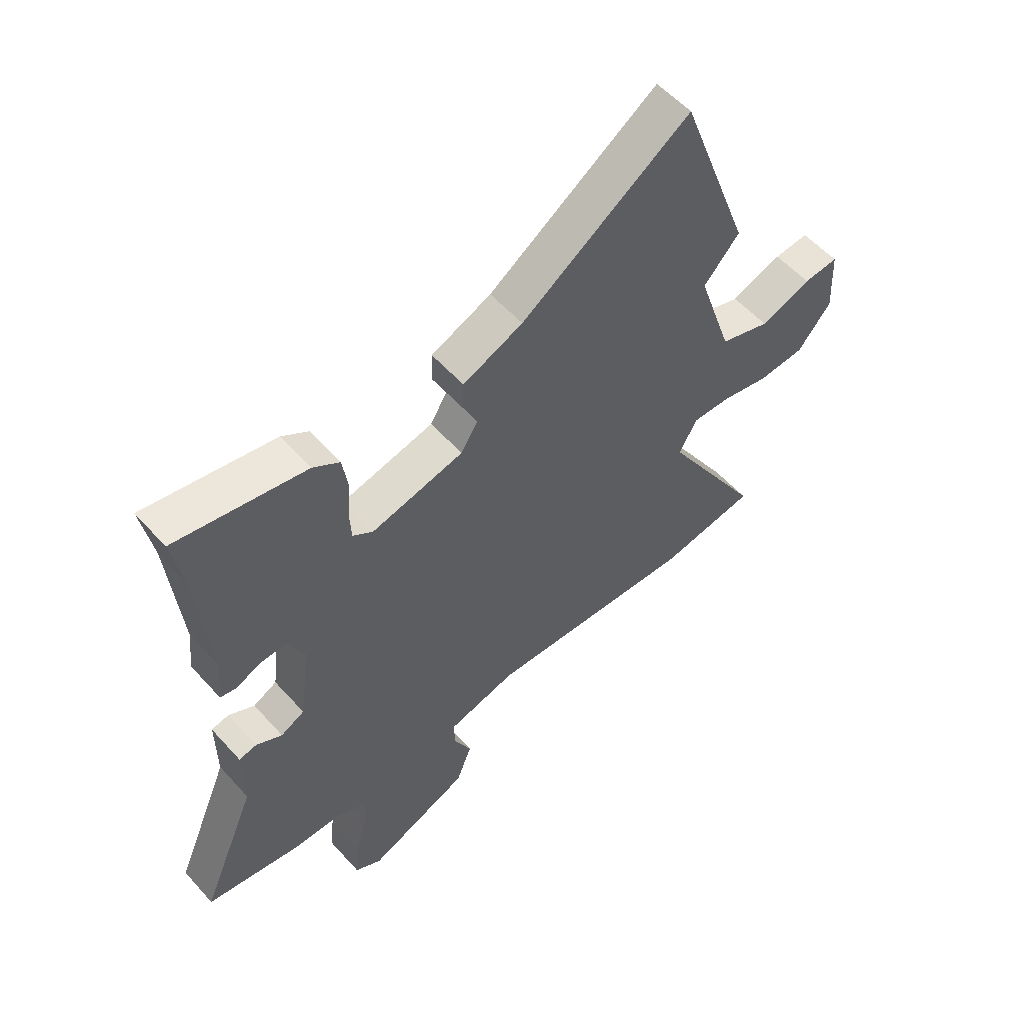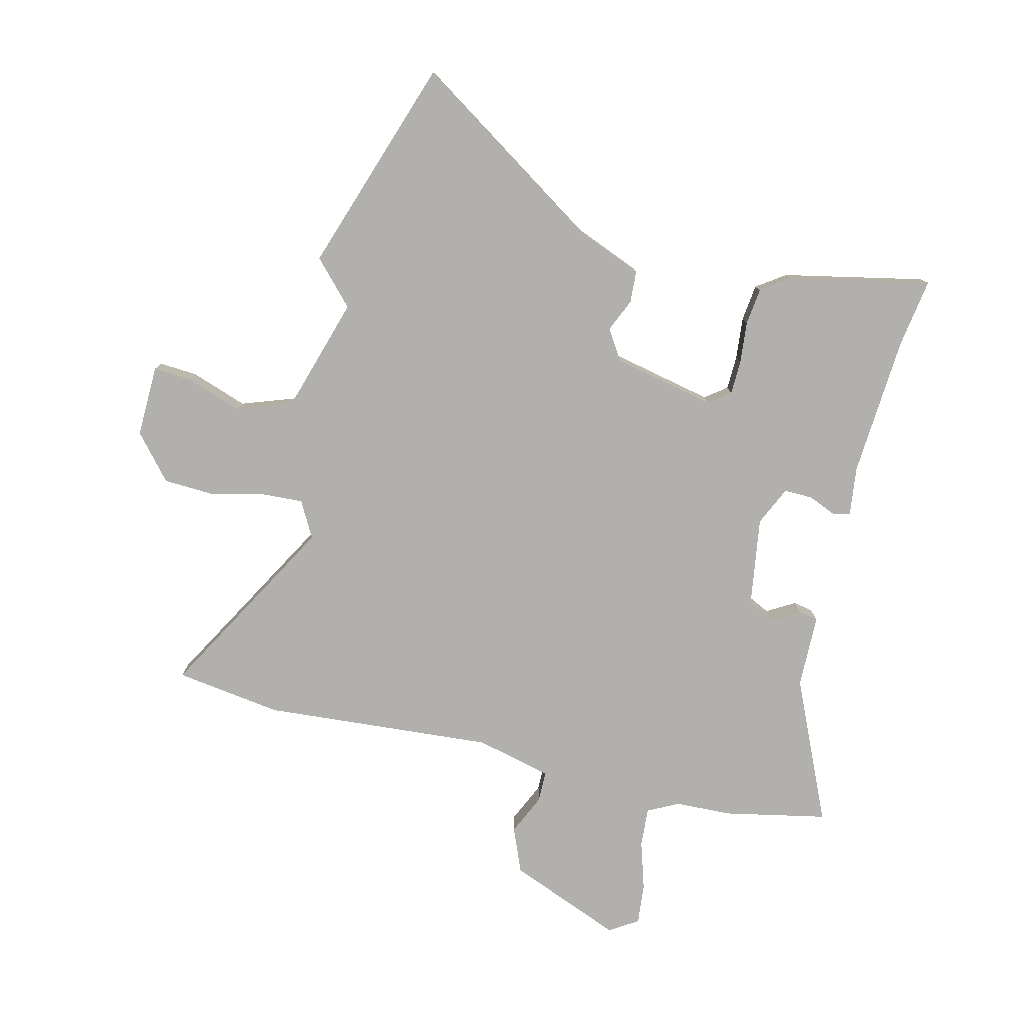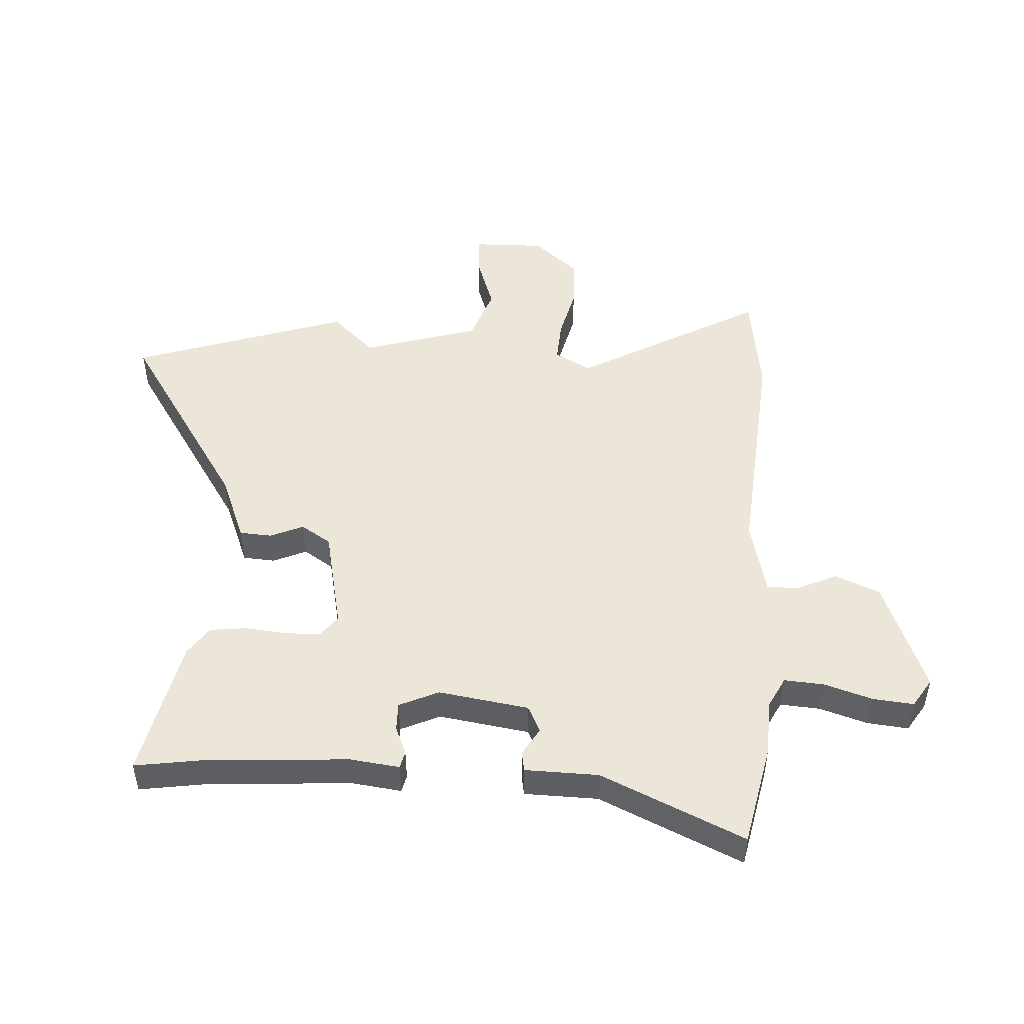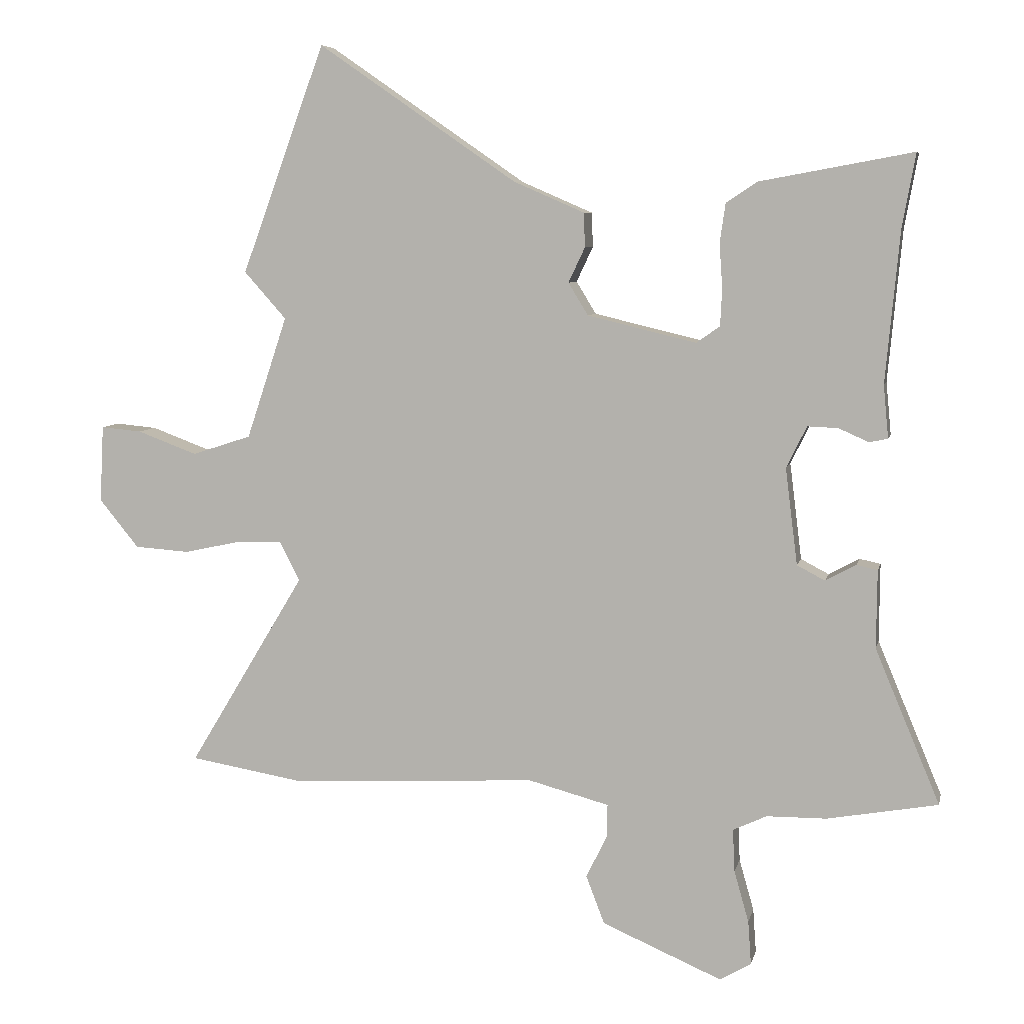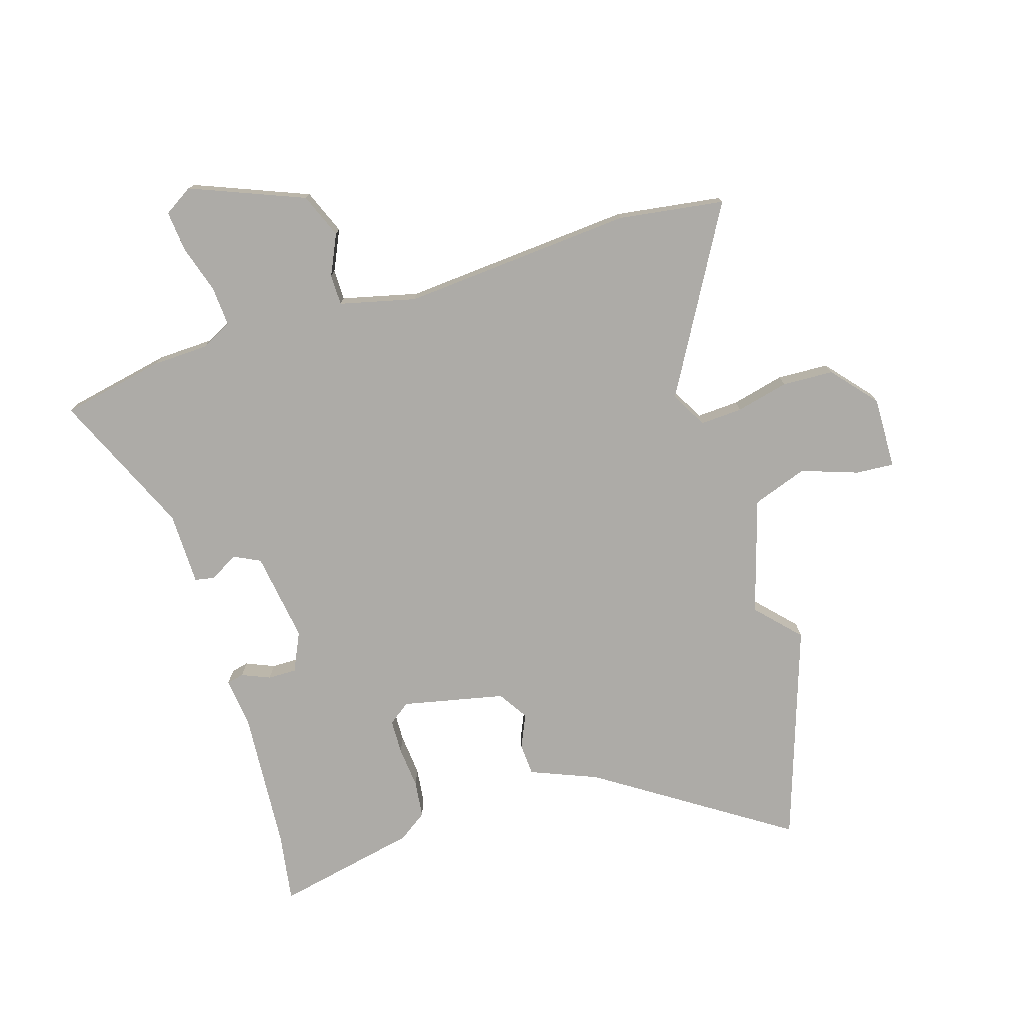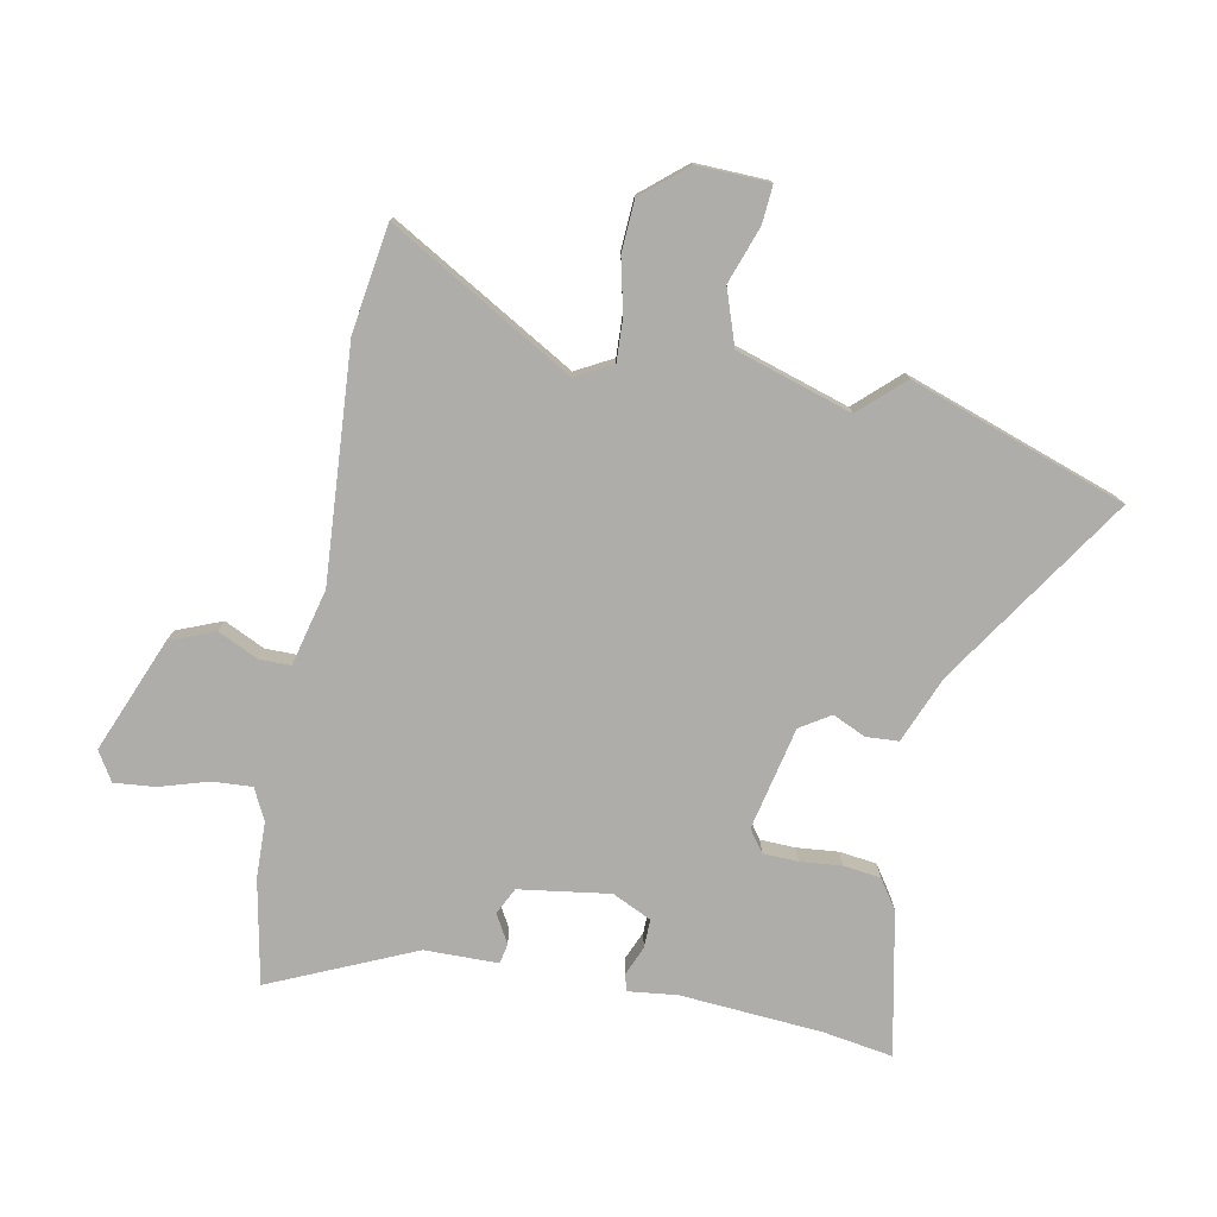
<metadata>
{"format":"obj","ext":"obj","renderer":"f3d","projection":"perspective","resolution":1024,"background":"white","views":[{"elev":55.7,"azim":138.9,"up":"+Z"},{"elev":-78.8,"azim":-12.2,"up":"+Y"},{"elev":49.0,"azim":95.0,"up":"+Y"},{"elev":6.9,"azim":12.1,"up":"+Z"},{"elev":-76.4,"azim":-161.4,"up":"+Y"},{"elev":-77.3,"azim":-99.9,"up":"+Y"}]}
</metadata>
<code>
v -0.562 0.07 0.33
v -0.431 0.07 0.688
v -0.119 0.07 0.473
v -0.008 0.07 0.425
v -0.006 0.07 0.371
v -0.032 0.07 0.316
v -0.001 0.07 0.265
v 0.17 0.07 0.224
v 0.207 0.07 0.25
v 0.21 0.07 0.308
v 0.205 0.07 0.378
v 0.214 0.07 0.44
v 0.263 0.07 0.472
v 0.503 0.07 0.516
v 0.482 0.07 0.4
v 0.46 0.07 0.163
v 0.468 0.07 0.08
v 0.439 0.07 0.074
v 0.392 0.07 0.095
v 0.344 0.07 0.097
v 0.312 0.07 0.032
v 0.331 0.07 -0.12
v 0.375 0.07 -0.143
v 0.423 0.07 -0.117
v 0.456 0.07 -0.124
v 0.455 0.07 -0.247
v 0.557 0.07 -0.49
v 0.383 0.07 -0.521
v 0.289 0.07 -0.522
v 0.236 0.07 -0.547
v 0.239 0.07 -0.614
v 0.262 0.07 -0.695
v 0.267 0.07 -0.764
v 0.218 0.07 -0.793
v 0.029 0.07 -0.712
v 0 0.07 -0.636
v 0.033 0.07 -0.569
v 0.034 0.07 -0.517
v -0.093 0.07 -0.483
v -0.482 0.07 -0.503
v -0.66 0.07 -0.473
v -0.477 0.07 -0.169
v -0.509 0.07 -0.107
v -0.58 0.07 -0.109
v -0.669 0.07 -0.128
v -0.755 0.07 -0.122
v -0.817 0.07 -0.046
v -0.811 0.07 0.075
v -0.747 0.07 0.069
v -0.653 0.07 0.034
v -0.56 0.07 0.064
v -0.496 0.07 0.256
v -0.562 0 0.33
v -0.431 0 0.688
v -0.119 0 0.473
v -0.008 0 0.425
v -0.006 0 0.371
v -0.032 0 0.316
v -0.001 0 0.265
v 0.17 0 0.224
v 0.207 0 0.25
v 0.21 0 0.308
v 0.205 0 0.378
v 0.214 0 0.44
v 0.263 0 0.472
v 0.503 0 0.516
v 0.482 0 0.4
v 0.46 0 0.163
v 0.468 0 0.08
v 0.439 0 0.074
v 0.392 0 0.095
v 0.344 0 0.097
v 0.312 0 0.032
v 0.331 0 -0.12
v 0.375 0 -0.143
v 0.423 0 -0.117
v 0.456 0 -0.124
v 0.455 0 -0.247
v 0.557 0 -0.49
v 0.383 0 -0.521
v 0.289 0 -0.522
v 0.236 0 -0.547
v 0.239 0 -0.614
v 0.262 0 -0.695
v 0.267 0 -0.764
v 0.218 0 -0.793
v 0.029 0 -0.712
v 0 0 -0.636
v 0.033 0 -0.569
v 0.034 0 -0.517
v -0.093 0 -0.483
v -0.482 0 -0.503
v -0.66 0 -0.473
v -0.477 0 -0.169
v -0.509 0 -0.107
v -0.58 0 -0.109
v -0.669 0 -0.128
v -0.755 0 -0.122
v -0.817 0 -0.046
v -0.811 0 0.075
v -0.747 0 0.069
v -0.653 0 0.034
v -0.56 0 0.064
v -0.496 0 0.256
f 47 48 49 50
f 47 50 51
f 44 45 46 47
f 43 44 47 51
f 42 43 51 52
f 39 40 41 42
f 38 39 42 52
f 34 35 36 37
f 34 37 38
f 31 32 33 34
f 30 31 34 38
f 29 30 38 52
f 26 27 28 29
f 23 24 25 26
f 22 23 26 29
f 21 22 29 52
f 16 17 18 19
f 15 16 19 20
f 10 11 12 13
f 9 10 13 14
f 3 4 5 6
f 1 2 3 6
f 1 6 7
f 52 1 7 8
f 20 21 52 8
f 9 14 15 20
f 8 9 20
f 102 101 100 99
f 103 102 99
f 99 98 97 96
f 103 99 96 95
f 104 103 95 94
f 94 93 92 91
f 104 94 91 90
f 89 88 87 86
f 90 89 86
f 86 85 84 83
f 90 86 83 82
f 104 90 82 81
f 81 80 79 78
f 78 77 76 75
f 81 78 75 74
f 104 81 74 73
f 71 70 69 68
f 72 71 68 67
f 65 64 63 62
f 66 65 62 61
f 58 57 56 55
f 58 55 54 53
f 59 58 53
f 60 59 53 104
f 60 104 73 72
f 72 67 66 61
f 72 61 60
f 1 53 54 2
f 2 54 55 3
f 3 55 56 4
f 4 56 57 5
f 5 57 58 6
f 6 58 59 7
f 7 59 60 8
f 8 60 61 9
f 9 61 62 10
f 10 62 63 11
f 11 63 64 12
f 12 64 65 13
f 13 65 66 14
f 14 66 67 15
f 15 67 68 16
f 16 68 69 17
f 17 69 70 18
f 18 70 71 19
f 19 71 72 20
f 20 72 73 21
f 21 73 74 22
f 22 74 75 23
f 23 75 76 24
f 24 76 77 25
f 25 77 78 26
f 26 78 79 27
f 27 79 80 28
f 28 80 81 29
f 29 81 82 30
f 30 82 83 31
f 31 83 84 32
f 32 84 85 33
f 33 85 86 34
f 34 86 87 35
f 35 87 88 36
f 36 88 89 37
f 37 89 90 38
f 38 90 91 39
f 39 91 92 40
f 40 92 93 41
f 41 93 94 42
f 42 94 95 43
f 43 95 96 44
f 44 96 97 45
f 45 97 98 46
f 46 98 99 47
f 47 99 100 48
f 48 100 101 49
f 49 101 102 50
f 50 102 103 51
f 51 103 104 52
f 52 104 53 1

</code>
